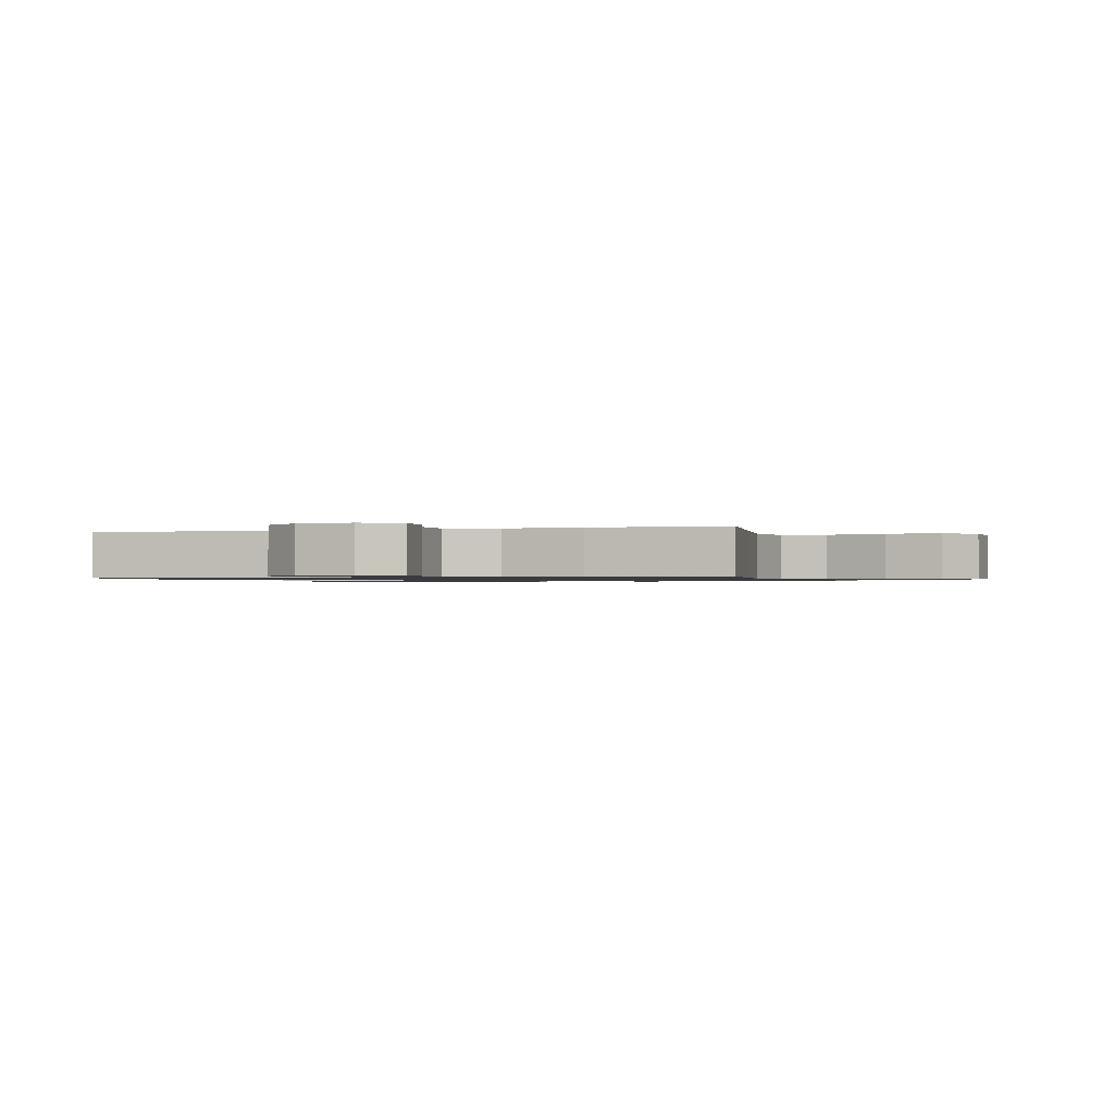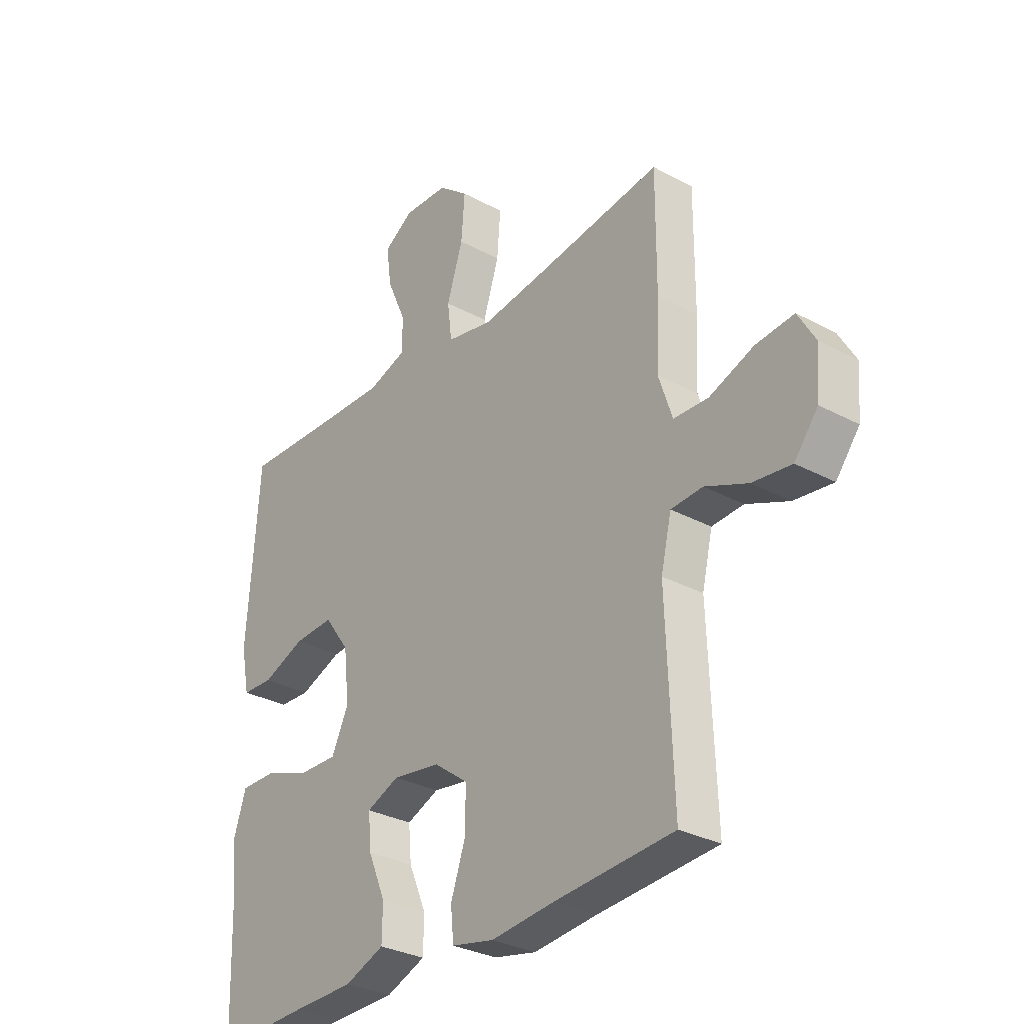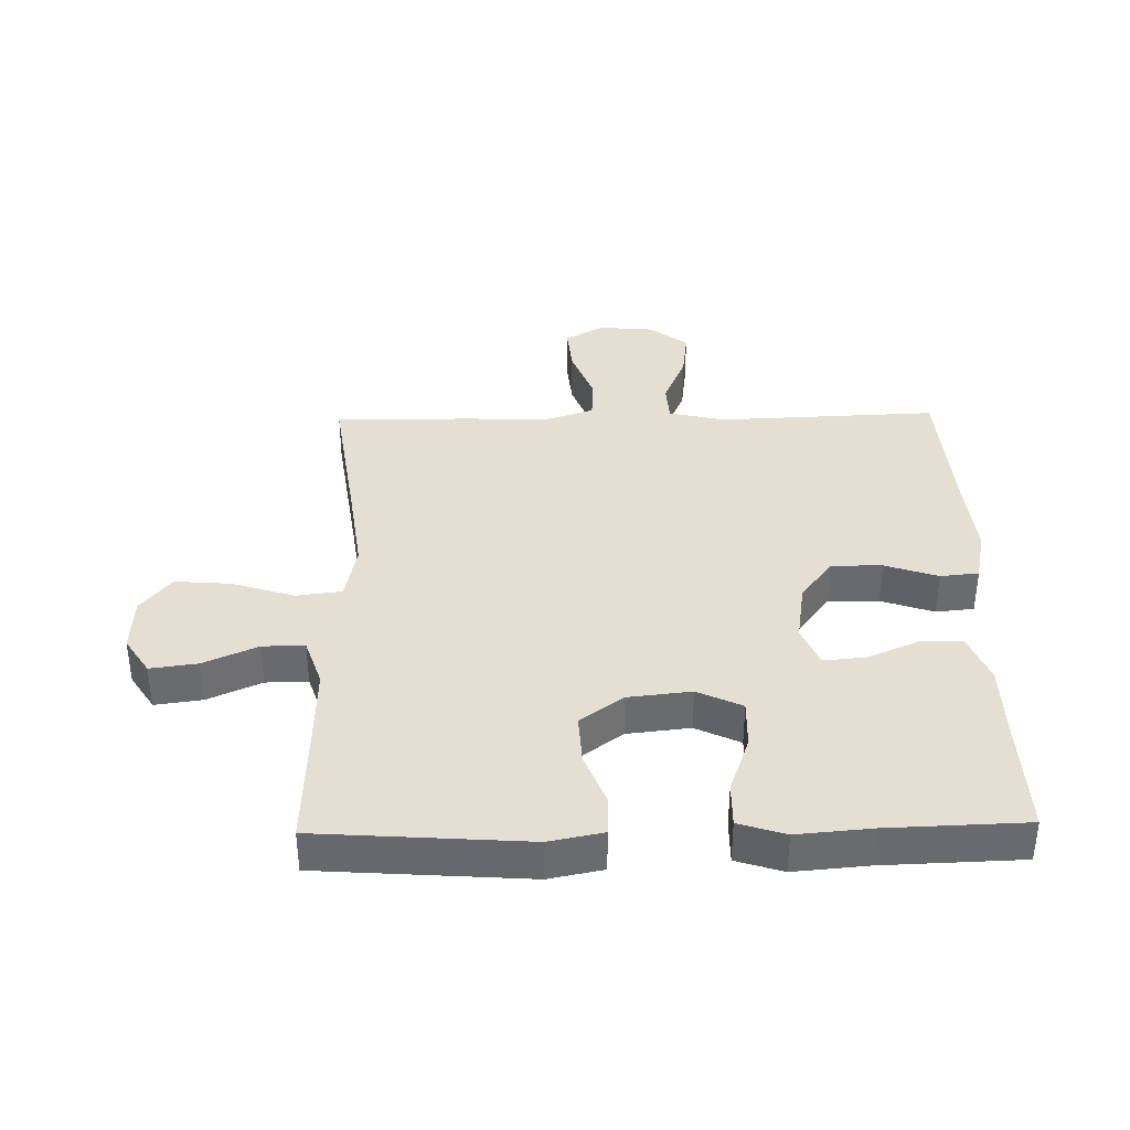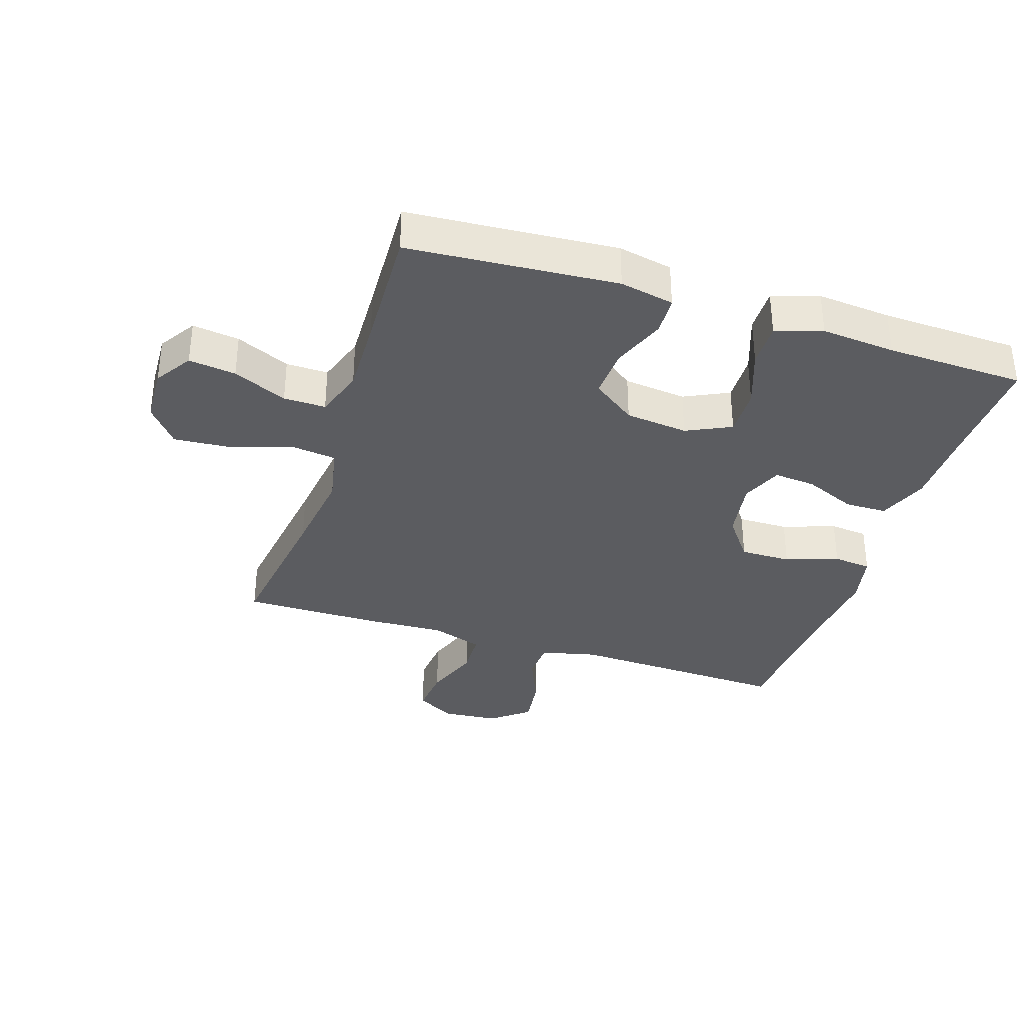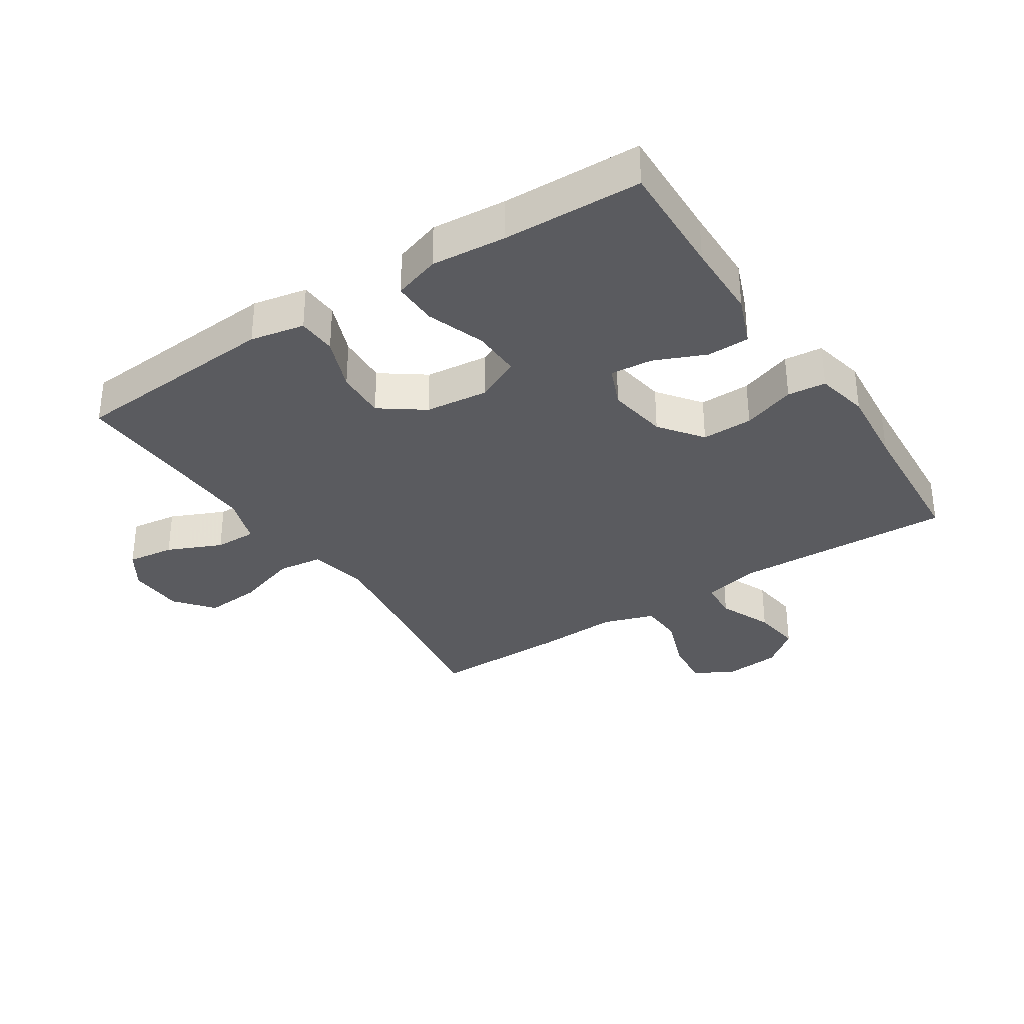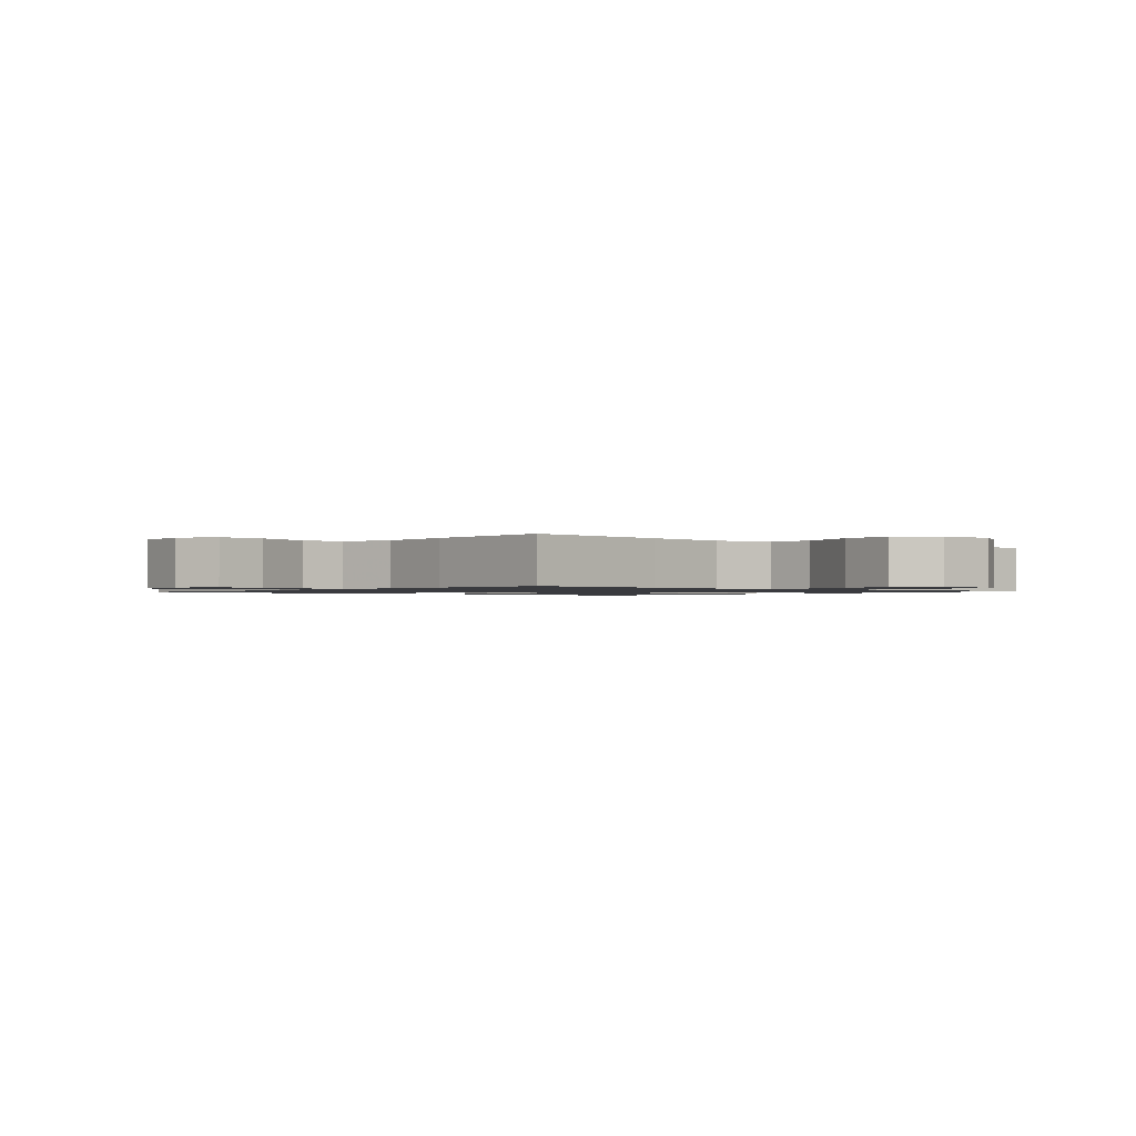
<metadata>
{"format":"obj","ext":"obj","renderer":"f3d","projection":"perspective","resolution":1024,"background":"white","views":[{"elev":-1.0,"azim":-72.8,"up":"+Y"},{"elev":-30.8,"azim":-127.8,"up":"+Z"},{"elev":37.2,"azim":88.8,"up":"+Y"},{"elev":-34.9,"azim":72.1,"up":"+Y"},{"elev":-33.5,"azim":123.2,"up":"+Y"},{"elev":-1.2,"azim":-40.0,"up":"+Y"}]}
</metadata>
<code>
v 0.5 0.07 0.5
v 0.524 0.07 0.168
v 0.507 0.07 0.082
v 0.445 0.07 0.079
v 0.36 0.07 0.112
v 0.28 0.07 0.116
v 0.23 0.07 0.047
v 0.219 0.07 -0.053
v 0.253 0.07 -0.124
v 0.33 0.07 -0.122
v 0.422 0.07 -0.089
v 0.493 0.07 -0.088
v 0.517 0.07 -0.162
v 0.507 0.07 -0.28
v 0.5 0.07 -0.5
v 0.316 0.07 -0.494
v 0.192 0.07 -0.492
v 0.113 0.07 -0.461
v 0.112 0.07 -0.394
v 0.147 0.07 -0.312
v 0.153 0.07 -0.245
v 0.088 0.07 -0.218
v -0.008 0.07 -0.233
v -0.076 0.07 -0.284
v -0.075 0.07 -0.365
v -0.046 0.07 -0.449
v -0.052 0.07 -0.51
v -0.136 0.07 -0.528
v -0.263 0.07 -0.516
v -0.5 0.07 -0.5
v -0.487 0.07 -0.149
v -0.508 0.07 -0.06
v -0.571 0.07 -0.056
v -0.656 0.07 -0.092
v -0.734 0.07 -0.102
v -0.781 0.07 -0.042
v -0.789 0.07 0.048
v -0.754 0.07 0.109
v -0.678 0.07 0.102
v -0.589 0.07 0.069
v -0.52 0.07 0.072
v -0.493 0.07 0.154
v -0.499 0.07 0.28
v -0.5 0.07 0.5
v -0.258 0.07 0.466
v -0.119 0.07 0.448
v -0.027 0.07 0.467
v -0.018 0.07 0.539
v -0.05 0.07 0.638
v -0.057 0.07 0.727
v 0.003 0.07 0.776
v 0.092 0.07 0.78
v 0.151 0.07 0.742
v 0.141 0.07 0.667
v 0.103 0.07 0.581
v 0.102 0.07 0.514
v 0.18 0.07 0.488
v 0.304 0.07 0.492
v 0.5 0 0.5
v 0.524 0 0.168
v 0.507 0 0.082
v 0.445 0 0.079
v 0.36 0 0.112
v 0.28 0 0.116
v 0.23 0 0.047
v 0.219 0 -0.053
v 0.253 0 -0.124
v 0.33 0 -0.122
v 0.422 0 -0.089
v 0.493 0 -0.088
v 0.517 0 -0.162
v 0.507 0 -0.28
v 0.5 0 -0.5
v 0.316 0 -0.494
v 0.192 0 -0.492
v 0.113 0 -0.461
v 0.112 0 -0.394
v 0.147 0 -0.312
v 0.153 0 -0.245
v 0.088 0 -0.218
v -0.008 0 -0.233
v -0.076 0 -0.284
v -0.075 0 -0.365
v -0.046 0 -0.449
v -0.052 0 -0.51
v -0.136 0 -0.528
v -0.263 0 -0.516
v -0.5 0 -0.5
v -0.487 0 -0.149
v -0.508 0 -0.06
v -0.571 0 -0.056
v -0.656 0 -0.092
v -0.734 0 -0.102
v -0.781 0 -0.042
v -0.789 0 0.048
v -0.754 0 0.109
v -0.678 0 0.102
v -0.589 0 0.069
v -0.52 0 0.072
v -0.493 0 0.154
v -0.499 0 0.28
v -0.5 0 0.5
v -0.258 0 0.466
v -0.119 0 0.448
v -0.027 0 0.467
v -0.018 0 0.539
v -0.05 0 0.638
v -0.057 0 0.727
v 0.003 0 0.776
v 0.092 0 0.78
v 0.151 0 0.742
v 0.141 0 0.667
v 0.103 0 0.581
v 0.102 0 0.514
v 0.18 0 0.488
v 0.304 0 0.492
f 53 54 55
f 52 53 55
f 51 52 55
f 50 51 55
f 49 50 55
f 48 49 55
f 47 48 55 56
f 42 43 44 45
f 41 42 45 46
f 38 39 40
f 37 38 40
f 36 37 40
f 35 36 40
f 34 35 40
f 33 34 40
f 32 33 40 41
f 41 46 47
f 32 41 47
f 31 32 47
f 27 28 29
f 26 27 29
f 25 26 29
f 29 30 31
f 25 29 31
f 24 25 31
f 18 19 20
f 17 18 20
f 16 17 20
f 16 20 21
f 15 16 21
f 14 15 21
f 14 21 22
f 13 14 22
f 12 13 22
f 11 12 22
f 10 11 22
f 3 4 5
f 2 3 5
f 1 2 5
f 58 1 5
f 57 58 5 6
f 57 6 7
f 56 57 7
f 47 56 7
f 31 47 7
f 24 31 7
f 23 24 7
f 9 10 22 23
f 8 9 23
f 7 8 23
f 113 112 111
f 113 111 110
f 113 110 109
f 113 109 108
f 113 108 107
f 113 107 106
f 114 113 106 105
f 103 102 101 100
f 104 103 100 99
f 98 97 96
f 98 96 95
f 98 95 94
f 98 94 93
f 98 93 92
f 98 92 91
f 99 98 91 90
f 105 104 99
f 105 99 90
f 105 90 89
f 87 86 85
f 87 85 84
f 87 84 83
f 89 88 87
f 89 87 83
f 89 83 82
f 78 77 76
f 78 76 75
f 78 75 74
f 79 78 74
f 79 74 73
f 79 73 72
f 80 79 72
f 80 72 71
f 80 71 70
f 80 70 69
f 80 69 68
f 63 62 61
f 63 61 60
f 63 60 59
f 63 59 116
f 64 63 116 115
f 65 64 115
f 65 115 114
f 65 114 105
f 65 105 89
f 65 89 82
f 65 82 81
f 81 80 68 67
f 81 67 66
f 81 66 65
f 1 59 60 2
f 2 60 61 3
f 3 61 62 4
f 4 62 63 5
f 5 63 64 6
f 6 64 65 7
f 7 65 66 8
f 8 66 67 9
f 9 67 68 10
f 10 68 69 11
f 11 69 70 12
f 12 70 71 13
f 13 71 72 14
f 14 72 73 15
f 15 73 74 16
f 16 74 75 17
f 17 75 76 18
f 18 76 77 19
f 19 77 78 20
f 20 78 79 21
f 21 79 80 22
f 22 80 81 23
f 23 81 82 24
f 24 82 83 25
f 25 83 84 26
f 26 84 85 27
f 27 85 86 28
f 28 86 87 29
f 29 87 88 30
f 30 88 89 31
f 31 89 90 32
f 32 90 91 33
f 33 91 92 34
f 34 92 93 35
f 35 93 94 36
f 36 94 95 37
f 37 95 96 38
f 38 96 97 39
f 39 97 98 40
f 40 98 99 41
f 41 99 100 42
f 42 100 101 43
f 43 101 102 44
f 44 102 103 45
f 45 103 104 46
f 46 104 105 47
f 47 105 106 48
f 48 106 107 49
f 49 107 108 50
f 50 108 109 51
f 51 109 110 52
f 52 110 111 53
f 53 111 112 54
f 54 112 113 55
f 55 113 114 56
f 56 114 115 57
f 57 115 116 58
f 58 116 59 1

</code>
